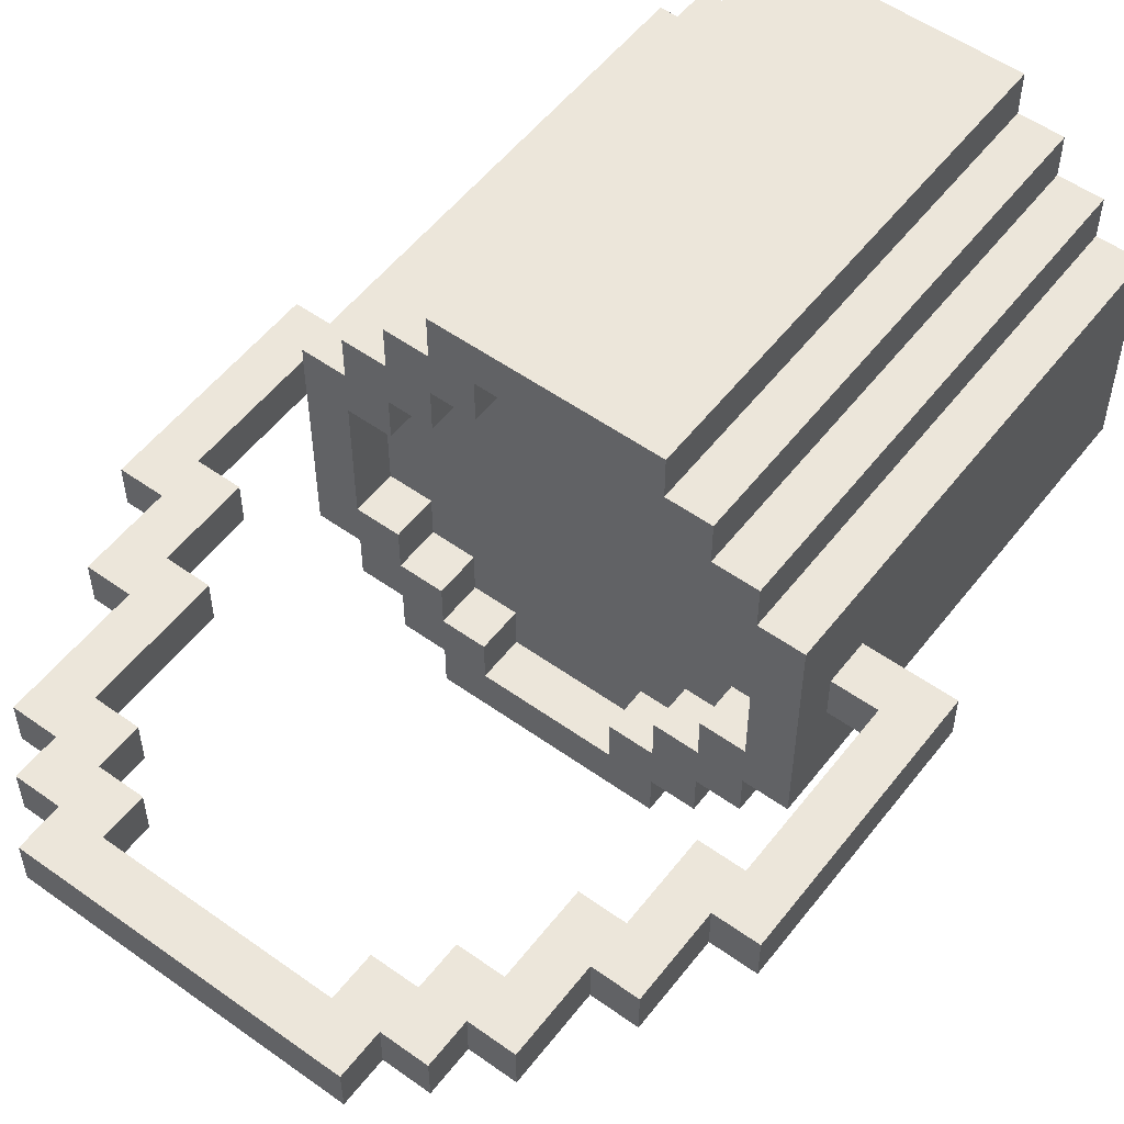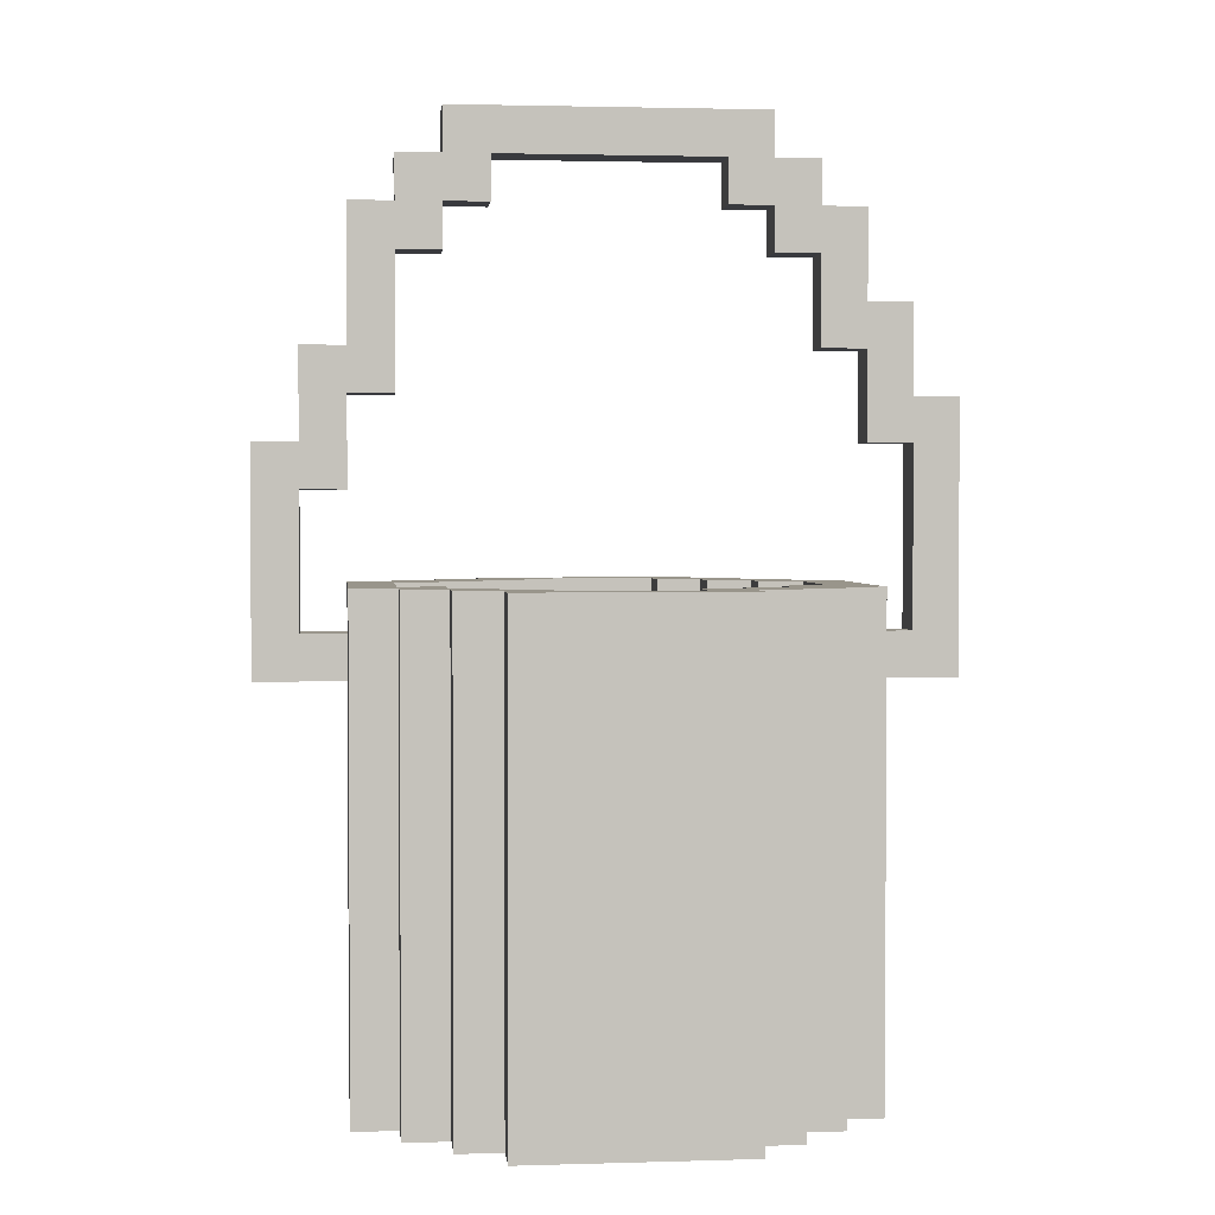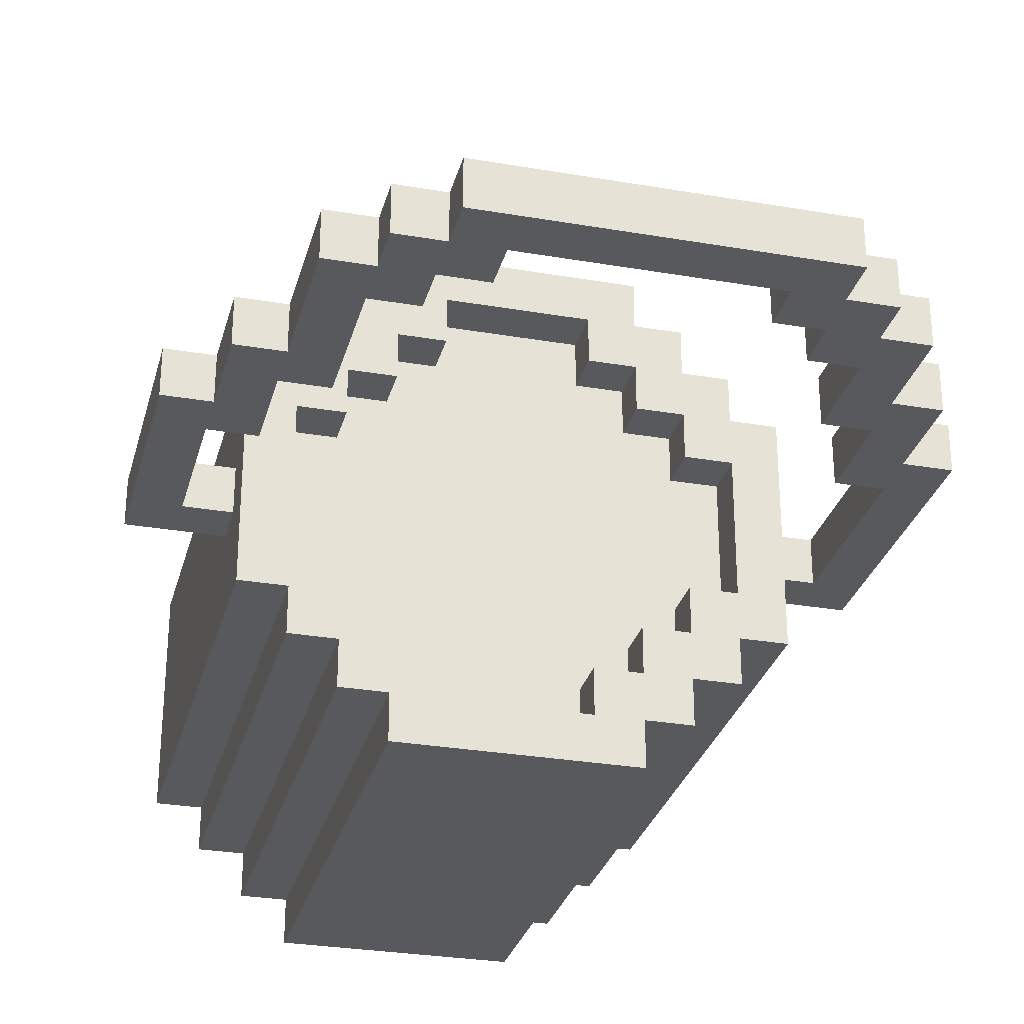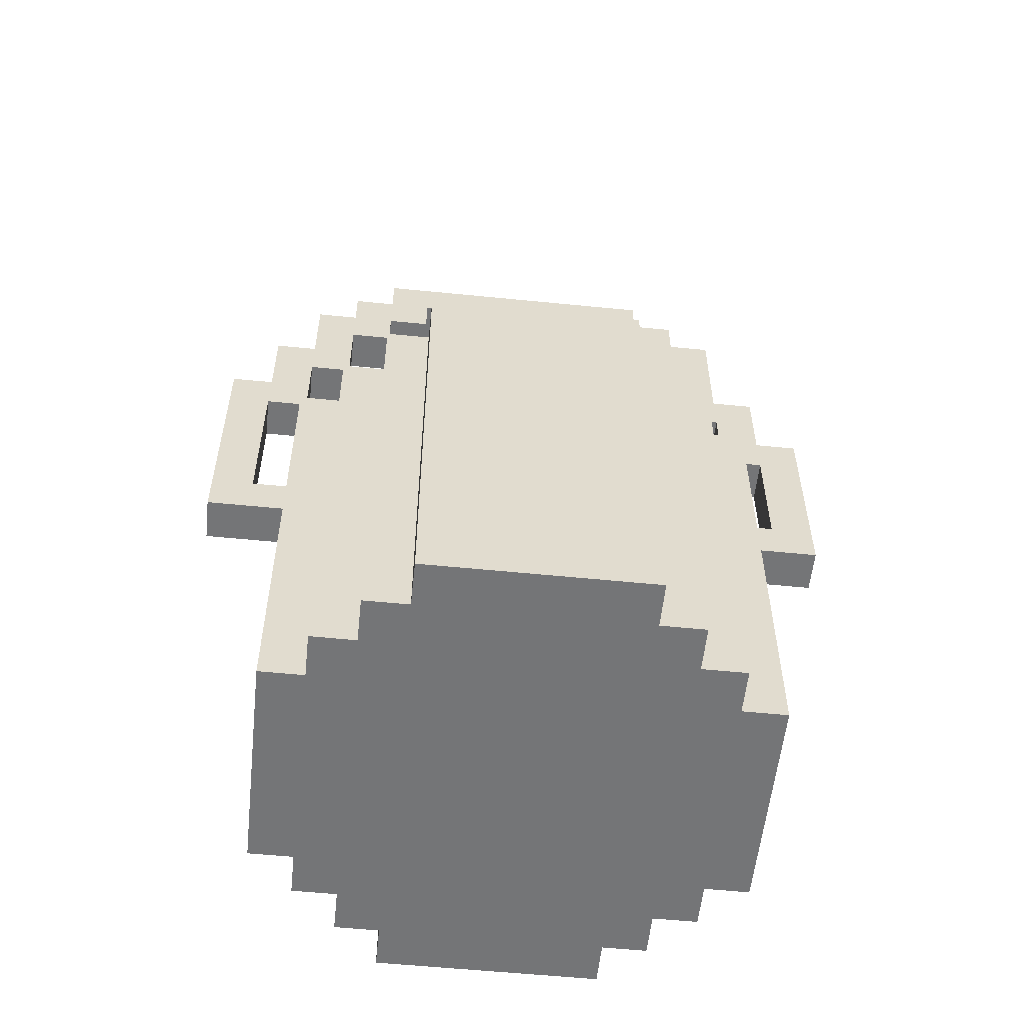
<metadata>
{"format":"obj","ext":"obj","renderer":"f3d","projection":"perspective","resolution":1024,"background":"white","views":[{"elev":54.3,"azim":-142.9,"up":"+Z"},{"elev":2.2,"azim":173.9,"up":"+Y"},{"elev":-29.3,"azim":165.7,"up":"+Z"},{"elev":-56.5,"azim":-6.0,"up":"+Y"}]}
</metadata>
<code>
g Water_Pail
v 46 9 -39
v 46 9 -40
v 46 15 -39
v 46 15 -40
v 47 15 -39
v 47 15 -40
v 47 17 -39
v 47 17 -40
v 48 0 -37
v 48 0 -42
v 48 9 -39
v 48 9 -40
v 48 10 -39
v 48 10 -40
v 48 11 -37
v 48 11 -42
v 48 17 -39
v 48 17 -40
v 48 19 -39
v 48 19 -40
v 49 0 -36
v 49 0 -37
v 49 0 -42
v 49 0 -43
v 49 11 -36
v 49 11 -37
v 49 11 -42
v 49 11 -43
v 49 19 -39
v 49 19 -40
v 49 20 -39
v 49 20 -40
v 50 0 -35
v 50 0 -36
v 50 0 -43
v 50 0 -44
v 50 11 -35
v 50 11 -36
v 50 11 -43
v 50 11 -44
v 50 20 -39
v 50 20 -40
v 50 21 -39
v 50 21 -40
v 51 0 -34
v 51 0 -35
v 51 0 -44
v 51 0 -45
v 51 11 -34
v 51 11 -35
v 51 11 -44
v 51 11 -45
v 55 10 -35
v 55 10 -36
v 55 10 -43
v 55 10 -44
v 55 11 -35
v 55 11 -36
v 55 11 -43
v 55 11 -44
v 56 10 -36
v 56 10 -37
v 56 10 -42
v 56 10 -43
v 56 11 -36
v 56 11 -37
v 56 11 -42
v 56 11 -43
v 56 19 -39
v 56 19 -40
v 56 20 -39
v 56 20 -40
v 57 10 -37
v 57 10 -38
v 57 10 -41
v 57 10 -42
v 57 11 -37
v 57 11 -38
v 57 11 -41
v 57 11 -42
v 57 18 -39
v 57 18 -40
v 57 19 -39
v 57 19 -40
v 58 10 -38
v 58 10 -41
v 58 11 -38
v 58 11 -41
v 58 15 -39
v 58 15 -40
v 58 18 -39
v 58 18 -40
v 59 13 -39
v 59 13 -40
v 59 15 -39
v 59 15 -40
v 60 10 -39
v 60 10 -40
v 60 13 -39
v 60 13 -40
v 47 10 -39
v 47 10 -40
v 47 14 -39
v 47 14 -40
v 48 14 -39
v 48 14 -40
v 48 16 -39
v 48 16 -40
v 49 10 -38
v 49 10 -41
v 49 11 -38
v 49 11 -41
v 49 16 -39
v 49 16 -40
v 49 18 -39
v 49 18 -40
v 50 10 -37
v 50 10 -38
v 50 10 -41
v 50 10 -42
v 50 11 -37
v 50 11 -38
v 50 11 -41
v 50 11 -42
v 50 18 -39
v 50 18 -40
v 50 19 -39
v 50 19 -40
v 51 10 -36
v 51 10 -37
v 51 10 -42
v 51 10 -43
v 51 11 -36
v 51 11 -37
v 51 11 -42
v 51 11 -43
v 51 19 -39
v 51 19 -40
v 51 20 -39
v 51 20 -40
v 52 10 -35
v 52 10 -36
v 52 10 -43
v 52 10 -44
v 52 11 -35
v 52 11 -36
v 52 11 -43
v 52 11 -44
v 56 0 -34
v 56 0 -35
v 56 0 -44
v 56 0 -45
v 56 11 -34
v 56 11 -35
v 56 11 -44
v 56 11 -45
v 57 0 -35
v 57 0 -36
v 57 0 -43
v 57 0 -44
v 57 11 -35
v 57 11 -36
v 57 11 -43
v 57 11 -44
v 57 20 -39
v 57 20 -40
v 57 21 -39
v 57 21 -40
v 58 0 -36
v 58 0 -37
v 58 0 -42
v 58 0 -43
v 58 11 -36
v 58 11 -37
v 58 11 -42
v 58 11 -43
v 58 19 -39
v 58 19 -40
v 58 20 -39
v 58 20 -40
v 59 0 -37
v 59 0 -42
v 59 9 -39
v 59 9 -40
v 59 10 -39
v 59 10 -40
v 59 11 -37
v 59 11 -42
v 59 16 -39
v 59 16 -40
v 59 19 -39
v 59 19 -40
v 60 14 -39
v 60 14 -40
v 60 16 -39
v 60 16 -40
v 61 9 -39
v 61 9 -40
v 61 14 -39
v 61 14 -40
v 51 0 -34
v 51 11 -34
v 56 0 -34
v 56 11 -34
v 50 0 -35
v 50 11 -35
v 51 0 -35
v 51 11 -35
v 56 0 -35
v 56 11 -35
v 57 0 -35
v 57 11 -35
v 49 0 -36
v 49 11 -36
v 50 0 -36
v 50 11 -36
v 57 0 -36
v 57 11 -36
v 58 0 -36
v 58 11 -36
v 48 0 -37
v 48 11 -37
v 49 0 -37
v 49 11 -37
v 58 0 -37
v 58 11 -37
v 59 0 -37
v 59 11 -37
v 46 9 -39
v 46 15 -39
v 47 10 -39
v 47 14 -39
v 47 15 -39
v 47 17 -39
v 48 9 -39
v 48 10 -39
v 48 14 -39
v 48 16 -39
v 48 17 -39
v 48 19 -39
v 49 16 -39
v 49 18 -39
v 49 19 -39
v 49 20 -39
v 50 18 -39
v 50 19 -39
v 50 20 -39
v 50 21 -39
v 51 19 -39
v 51 20 -39
v 56 19 -39
v 56 20 -39
v 57 18 -39
v 57 19 -39
v 57 20 -39
v 57 21 -39
v 58 15 -39
v 58 18 -39
v 58 19 -39
v 58 20 -39
v 59 9 -39
v 59 10 -39
v 59 13 -39
v 59 15 -39
v 59 16 -39
v 59 19 -39
v 60 10 -39
v 60 13 -39
v 60 14 -39
v 60 16 -39
v 61 9 -39
v 61 14 -39
v 49 10 -41
v 49 11 -41
v 50 10 -41
v 50 11 -41
v 57 10 -41
v 57 11 -41
v 58 10 -41
v 58 11 -41
v 50 10 -42
v 50 11 -42
v 51 10 -42
v 51 11 -42
v 56 10 -42
v 56 11 -42
v 57 10 -42
v 57 11 -42
v 51 10 -43
v 51 11 -43
v 52 10 -43
v 52 11 -43
v 55 10 -43
v 55 11 -43
v 56 10 -43
v 56 11 -43
v 52 10 -44
v 52 11 -44
v 55 10 -44
v 55 11 -44
v 52 10 -35
v 52 11 -35
v 55 10 -35
v 55 11 -35
v 51 10 -36
v 51 11 -36
v 52 10 -36
v 52 11 -36
v 55 10 -36
v 55 11 -36
v 56 10 -36
v 56 11 -36
v 50 10 -37
v 50 11 -37
v 51 10 -37
v 51 11 -37
v 56 10 -37
v 56 11 -37
v 57 10 -37
v 57 11 -37
v 49 10 -38
v 49 11 -38
v 50 10 -38
v 50 11 -38
v 57 10 -38
v 57 11 -38
v 58 10 -38
v 58 11 -38
v 46 9 -40
v 46 15 -40
v 47 10 -40
v 47 14 -40
v 47 15 -40
v 47 17 -40
v 48 9 -40
v 48 10 -40
v 48 14 -40
v 48 16 -40
v 48 17 -40
v 48 19 -40
v 49 16 -40
v 49 18 -40
v 49 19 -40
v 49 20 -40
v 50 18 -40
v 50 19 -40
v 50 20 -40
v 50 21 -40
v 51 19 -40
v 51 20 -40
v 56 19 -40
v 56 20 -40
v 57 18 -40
v 57 19 -40
v 57 20 -40
v 57 21 -40
v 58 15 -40
v 58 18 -40
v 58 19 -40
v 58 20 -40
v 59 9 -40
v 59 10 -40
v 59 13 -40
v 59 15 -40
v 59 16 -40
v 59 19 -40
v 60 10 -40
v 60 13 -40
v 60 14 -40
v 60 16 -40
v 61 9 -40
v 61 14 -40
v 48 0 -42
v 48 11 -42
v 49 0 -42
v 49 11 -42
v 58 0 -42
v 58 11 -42
v 59 0 -42
v 59 11 -42
v 49 0 -43
v 49 11 -43
v 50 0 -43
v 50 11 -43
v 57 0 -43
v 57 11 -43
v 58 0 -43
v 58 11 -43
v 50 0 -44
v 50 11 -44
v 51 0 -44
v 51 11 -44
v 56 0 -44
v 56 11 -44
v 57 0 -44
v 57 11 -44
v 51 0 -45
v 51 11 -45
v 56 0 -45
v 56 11 -45
v 51 0 -34
v 56 0 -34
v 50 0 -35
v 51 0 -35
v 56 0 -35
v 57 0 -35
v 49 0 -36
v 50 0 -36
v 57 0 -36
v 58 0 -36
v 48 0 -37
v 49 0 -37
v 58 0 -37
v 59 0 -37
v 48 0 -42
v 49 0 -42
v 58 0 -42
v 59 0 -42
v 49 0 -43
v 50 0 -43
v 57 0 -43
v 58 0 -43
v 50 0 -44
v 51 0 -44
v 56 0 -44
v 57 0 -44
v 51 0 -45
v 56 0 -45
v 46 9 -39
v 48 9 -39
v 59 9 -39
v 61 9 -39
v 46 9 -40
v 48 9 -40
v 59 9 -40
v 61 9 -40
v 59 13 -39
v 60 13 -39
v 59 13 -40
v 60 13 -40
v 47 14 -39
v 48 14 -39
v 47 14 -40
v 48 14 -40
v 58 15 -39
v 59 15 -39
v 58 15 -40
v 59 15 -40
v 48 16 -39
v 49 16 -39
v 48 16 -40
v 49 16 -40
v 49 18 -39
v 50 18 -39
v 57 18 -39
v 58 18 -39
v 49 18 -40
v 50 18 -40
v 57 18 -40
v 58 18 -40
v 50 19 -39
v 51 19 -39
v 56 19 -39
v 57 19 -39
v 50 19 -40
v 51 19 -40
v 56 19 -40
v 57 19 -40
v 51 20 -39
v 56 20 -39
v 51 20 -40
v 56 20 -40
v 52 10 -35
v 55 10 -35
v 51 10 -36
v 52 10 -36
v 55 10 -36
v 56 10 -36
v 50 10 -37
v 51 10 -37
v 56 10 -37
v 57 10 -37
v 49 10 -38
v 50 10 -38
v 57 10 -38
v 58 10 -38
v 47 10 -39
v 48 10 -39
v 59 10 -39
v 60 10 -39
v 47 10 -40
v 48 10 -40
v 59 10 -40
v 60 10 -40
v 49 10 -41
v 50 10 -41
v 57 10 -41
v 58 10 -41
v 50 10 -42
v 51 10 -42
v 56 10 -42
v 57 10 -42
v 51 10 -43
v 52 10 -43
v 55 10 -43
v 56 10 -43
v 52 10 -44
v 55 10 -44
v 51 11 -34
v 56 11 -34
v 50 11 -35
v 51 11 -35
v 52 11 -35
v 55 11 -35
v 56 11 -35
v 57 11 -35
v 49 11 -36
v 50 11 -36
v 51 11 -36
v 52 11 -36
v 55 11 -36
v 56 11 -36
v 57 11 -36
v 58 11 -36
v 48 11 -37
v 49 11 -37
v 50 11 -37
v 51 11 -37
v 56 11 -37
v 57 11 -37
v 58 11 -37
v 59 11 -37
v 49 11 -38
v 50 11 -38
v 57 11 -38
v 58 11 -38
v 49 11 -41
v 50 11 -41
v 57 11 -41
v 58 11 -41
v 48 11 -42
v 49 11 -42
v 50 11 -42
v 51 11 -42
v 56 11 -42
v 57 11 -42
v 58 11 -42
v 59 11 -42
v 49 11 -43
v 50 11 -43
v 51 11 -43
v 52 11 -43
v 55 11 -43
v 56 11 -43
v 57 11 -43
v 58 11 -43
v 50 11 -44
v 51 11 -44
v 52 11 -44
v 55 11 -44
v 56 11 -44
v 57 11 -44
v 51 11 -45
v 56 11 -45
v 60 14 -39
v 61 14 -39
v 60 14 -40
v 61 14 -40
v 46 15 -39
v 47 15 -39
v 46 15 -40
v 47 15 -40
v 59 16 -39
v 60 16 -39
v 59 16 -40
v 60 16 -40
v 47 17 -39
v 48 17 -39
v 47 17 -40
v 48 17 -40
v 48 19 -39
v 49 19 -39
v 58 19 -39
v 59 19 -39
v 48 19 -40
v 49 19 -40
v 58 19 -40
v 59 19 -40
v 49 20 -39
v 50 20 -39
v 57 20 -39
v 58 20 -39
v 49 20 -40
v 50 20 -40
v 57 20 -40
v 58 20 -40
v 50 21 -39
v 57 21 -39
v 50 21 -40
v 57 21 -40
f 3 2 1
f 4 2 3
f 7 6 5
f 8 6 7
f 11 10 9
f 12 10 11
f 13 11 9
f 14 10 12
f 15 13 9
f 15 14 13
f 16 10 14
f 16 14 15
f 19 18 17
f 20 18 19
f 25 22 21
f 26 22 25
f 27 24 23
f 28 24 27
f 31 30 29
f 32 30 31
f 37 34 33
f 38 34 37
f 39 36 35
f 40 36 39
f 43 42 41
f 44 42 43
f 49 46 45
f 50 46 49
f 51 48 47
f 52 48 51
f 57 54 53
f 58 54 57
f 59 56 55
f 60 56 59
f 65 62 61
f 66 62 65
f 67 64 63
f 68 64 67
f 71 70 69
f 72 70 71
f 77 74 73
f 78 74 77
f 79 76 75
f 80 76 79
f 83 82 81
f 84 82 83
f 87 86 85
f 88 86 87
f 91 90 89
f 92 90 91
f 95 94 93
f 96 94 95
f 99 98 97
f 100 98 99
f 101 102 103
f 103 102 104
f 105 106 107
f 107 106 108
f 109 110 111
f 111 110 112
f 113 114 115
f 115 114 116
f 117 118 121
f 121 118 122
f 119 120 123
f 123 120 124
f 125 126 127
f 127 126 128
f 129 130 133
f 133 130 134
f 131 132 135
f 135 132 136
f 137 138 139
f 139 138 140
f 141 142 145
f 145 142 146
f 143 144 147
f 147 144 148
f 149 150 153
f 153 150 154
f 151 152 155
f 155 152 156
f 157 158 161
f 161 158 162
f 159 160 163
f 163 160 164
f 165 166 167
f 167 166 168
f 169 170 173
f 173 170 174
f 171 172 175
f 175 172 176
f 177 178 179
f 179 178 180
f 181 182 183
f 183 182 184
f 181 183 185
f 184 182 186
f 181 185 187
f 185 186 187
f 186 182 188
f 187 186 188
f 189 190 191
f 191 190 192
f 193 194 195
f 195 194 196
f 197 198 199
f 199 198 200
f 203 202 201
f 204 202 203
f 207 206 205
f 208 206 207
f 211 210 209
f 212 210 211
f 215 214 213
f 216 214 215
f 219 218 217
f 220 218 219
f 223 222 221
f 224 222 223
f 227 226 225
f 228 226 227
f 231 230 229
f 232 230 231
f 233 230 232
f 235 231 229
f 236 231 235
f 237 234 233
f 237 233 232
f 238 234 237
f 239 234 238
f 241 240 239
f 241 239 238
f 242 240 241
f 243 240 242
f 245 244 243
f 245 243 242
f 246 244 245
f 247 244 246
f 249 248 247
f 249 247 246
f 250 248 249
f 252 248 250
f 254 252 251
f 255 248 252
f 255 252 254
f 256 248 255
f 258 254 253
f 258 255 254
f 259 255 258
f 260 255 259
f 264 258 257
f 264 259 258
f 265 259 264
f 266 259 265
f 267 262 261
f 268 264 263
f 268 265 264
f 269 265 268
f 270 265 269
f 271 267 261
f 271 268 267
f 271 269 268
f 272 269 271
f 275 274 273
f 276 274 275
f 279 278 277
f 280 278 279
f 283 282 281
f 284 282 283
f 287 286 285
f 288 286 287
f 291 290 289
f 292 290 291
f 295 294 293
f 296 294 295
f 299 298 297
f 300 298 299
f 301 302 303
f 303 302 304
f 305 306 307
f 307 306 308
f 309 310 311
f 311 310 312
f 313 314 315
f 315 314 316
f 317 318 319
f 319 318 320
f 321 322 323
f 323 322 324
f 325 326 327
f 327 326 328
f 329 330 331
f 331 330 332
f 332 330 333
f 329 331 335
f 335 331 336
f 333 334 337
f 332 333 337
f 337 334 338
f 338 334 339
f 339 340 341
f 338 339 341
f 341 340 342
f 342 340 343
f 343 344 345
f 342 343 345
f 345 344 346
f 346 344 347
f 347 348 349
f 346 347 349
f 349 348 350
f 350 348 352
f 351 352 354
f 352 348 355
f 354 352 355
f 355 348 356
f 353 354 358
f 354 355 358
f 358 355 359
f 359 355 360
f 357 358 364
f 358 359 364
f 364 359 365
f 365 359 366
f 361 362 367
f 363 364 368
f 364 365 368
f 368 365 369
f 369 365 370
f 361 367 371
f 367 368 371
f 368 369 371
f 371 369 372
f 373 374 375
f 375 374 376
f 377 378 379
f 379 378 380
f 381 382 383
f 383 382 384
f 385 386 387
f 387 386 388
f 389 390 391
f 391 390 392
f 393 394 395
f 395 394 396
f 397 398 399
f 399 398 400
f 404 402 401
f 405 402 404
f 408 404 403
f 408 406 405
f 408 405 404
f 409 406 408
f 412 408 407
f 412 410 409
f 412 409 408
f 413 410 412
f 415 412 411
f 415 414 413
f 415 413 412
f 416 414 415
f 417 414 416
f 418 414 417
f 419 417 416
f 420 417 419
f 421 417 420
f 422 417 421
f 423 421 420
f 424 421 423
f 425 421 424
f 426 421 425
f 427 425 424
f 428 425 427
f 433 430 429
f 434 430 433
f 435 432 431
f 436 432 435
f 439 438 437
f 440 438 439
f 443 442 441
f 444 442 443
f 447 446 445
f 448 446 447
f 451 450 449
f 452 450 451
f 457 454 453
f 458 454 457
f 459 456 455
f 460 456 459
f 465 462 461
f 466 462 465
f 467 464 463
f 468 464 467
f 471 470 469
f 472 470 471
f 473 474 476
f 476 474 477
f 475 476 480
f 477 478 480
f 476 477 480
f 480 478 481
f 479 480 484
f 481 482 484
f 480 481 484
f 484 482 485
f 487 488 491
f 491 488 492
f 489 490 493
f 493 490 494
f 483 484 495
f 484 485 495
f 485 486 495
f 495 486 496
f 496 486 497
f 497 486 498
f 496 497 499
f 499 497 500
f 500 497 501
f 501 497 502
f 500 501 503
f 503 501 504
f 504 501 505
f 505 501 506
f 504 505 507
f 507 505 508
f 509 510 512
f 512 510 513
f 513 510 514
f 514 510 515
f 511 512 518
f 512 513 518
f 518 513 519
f 519 513 520
f 514 515 521
f 515 516 521
f 521 516 522
f 522 516 523
f 518 519 526
f 517 518 526
f 526 519 527
f 527 519 528
f 523 524 529
f 522 523 529
f 529 524 530
f 530 524 531
f 526 527 533
f 525 526 533
f 533 527 534
f 531 532 535
f 530 531 535
f 535 532 536
f 525 533 537
f 536 532 540
f 537 538 541
f 525 537 541
f 541 538 542
f 542 538 543
f 539 540 546
f 540 532 547
f 546 540 547
f 547 532 548
f 543 544 549
f 542 543 549
f 549 544 550
f 550 544 551
f 545 546 554
f 546 547 554
f 554 547 555
f 555 547 556
f 551 552 557
f 550 551 557
f 557 552 558
f 558 552 559
f 554 555 560
f 553 554 560
f 560 555 561
f 561 555 562
f 558 559 563
f 560 561 563
f 559 560 563
f 563 561 564
f 565 566 567
f 567 566 568
f 569 570 571
f 571 570 572
f 573 574 575
f 575 574 576
f 577 578 579
f 579 578 580
f 581 582 585
f 585 582 586
f 583 584 587
f 587 584 588
f 589 590 593
f 593 590 594
f 591 592 595
f 595 592 596
f 597 598 599
f 599 598 600

</code>
